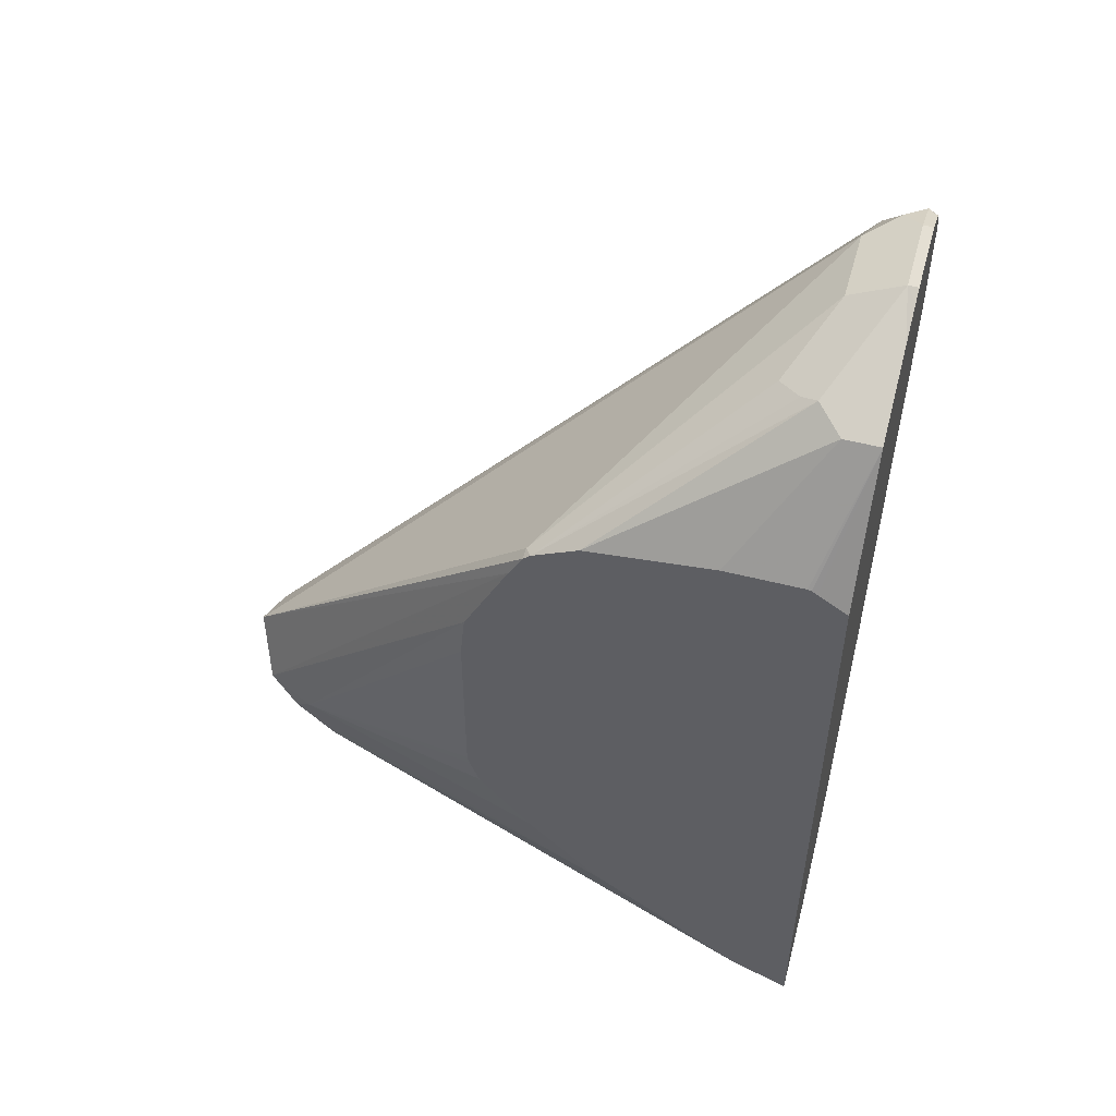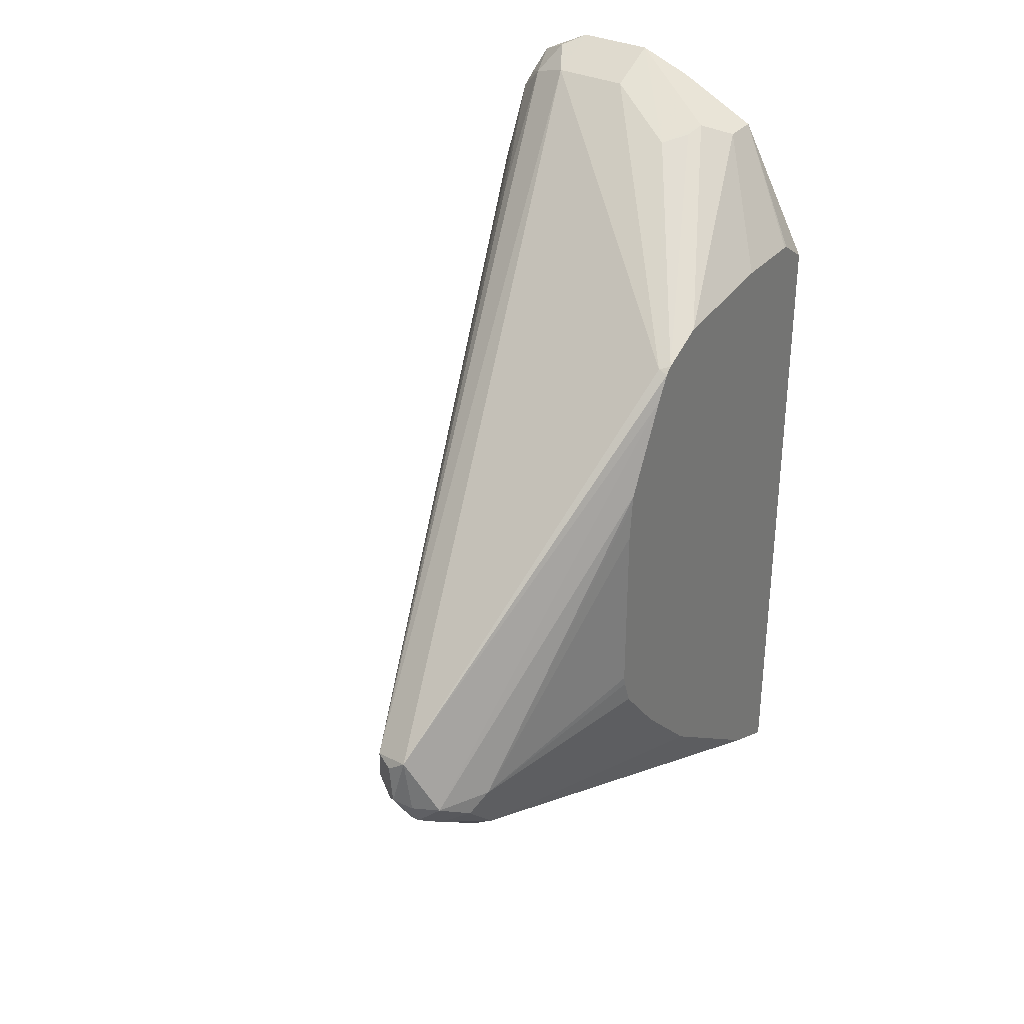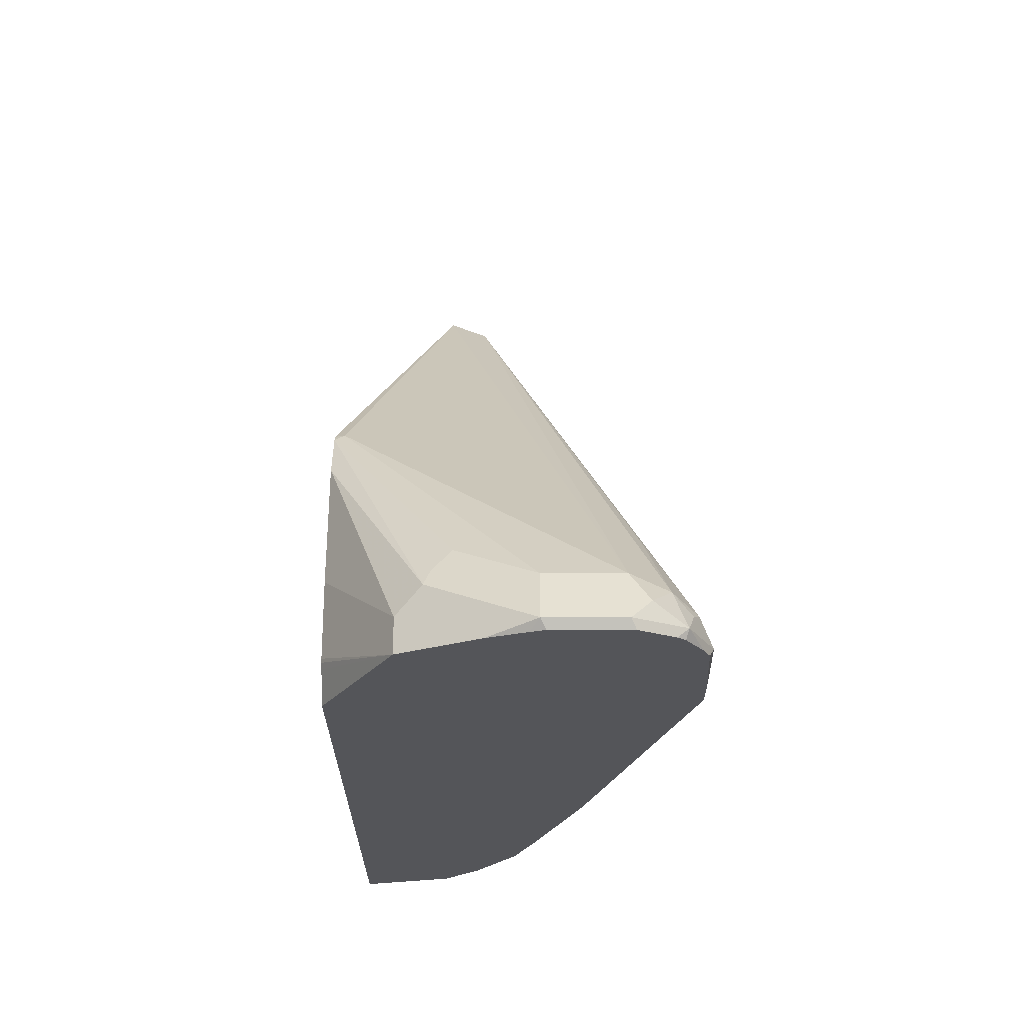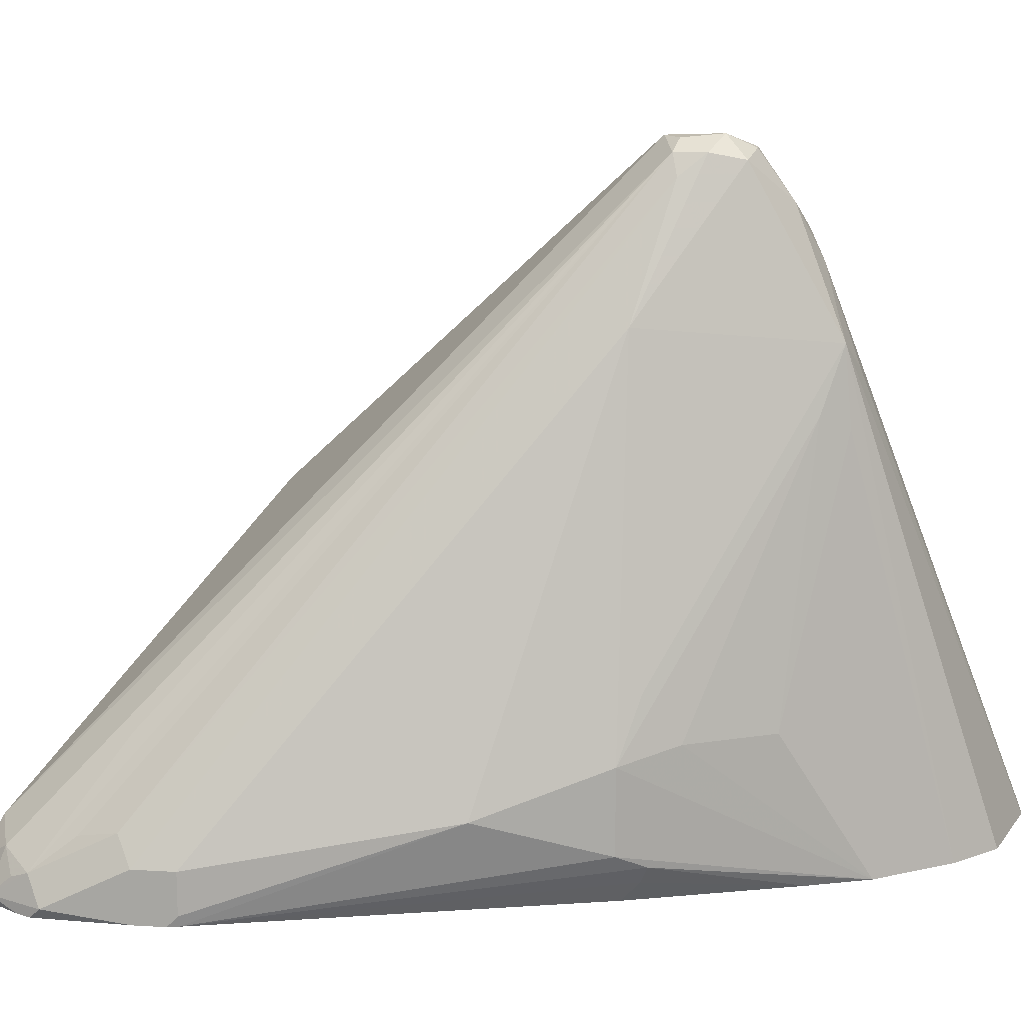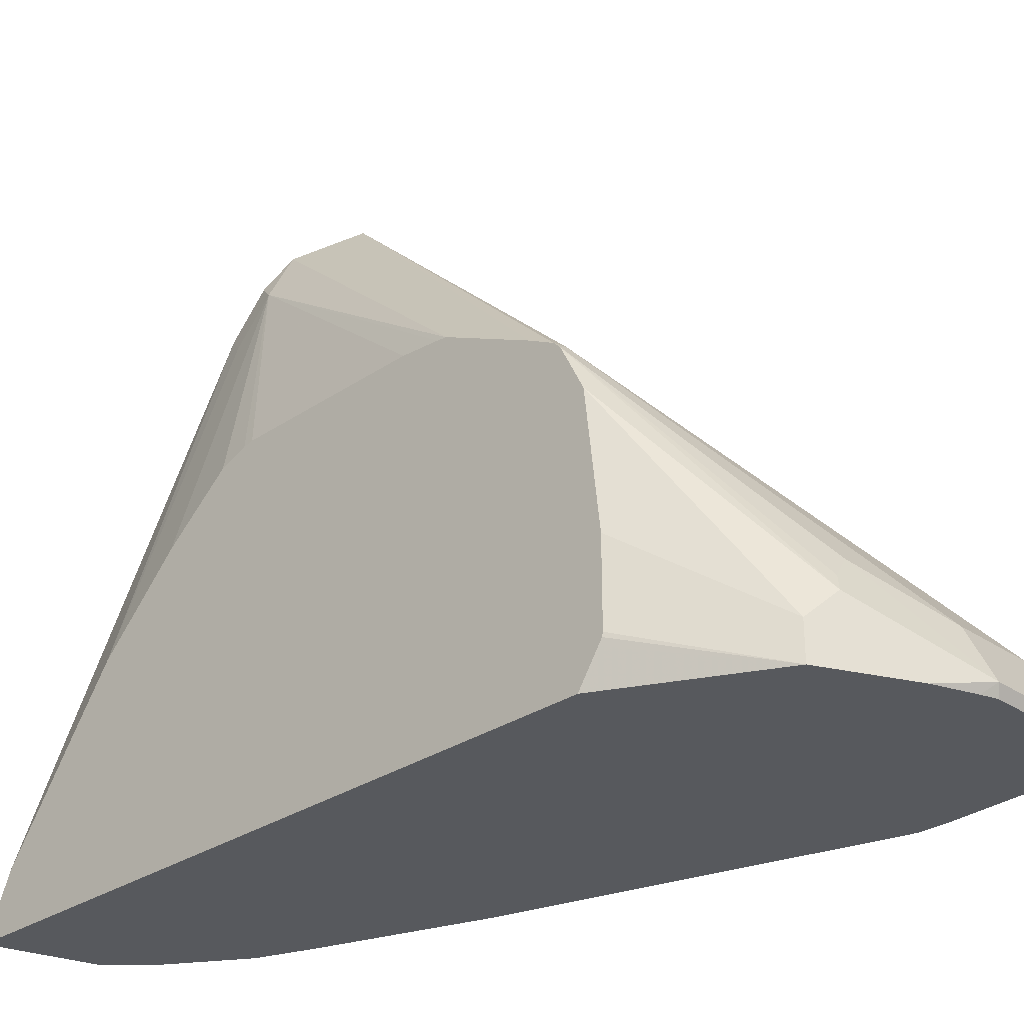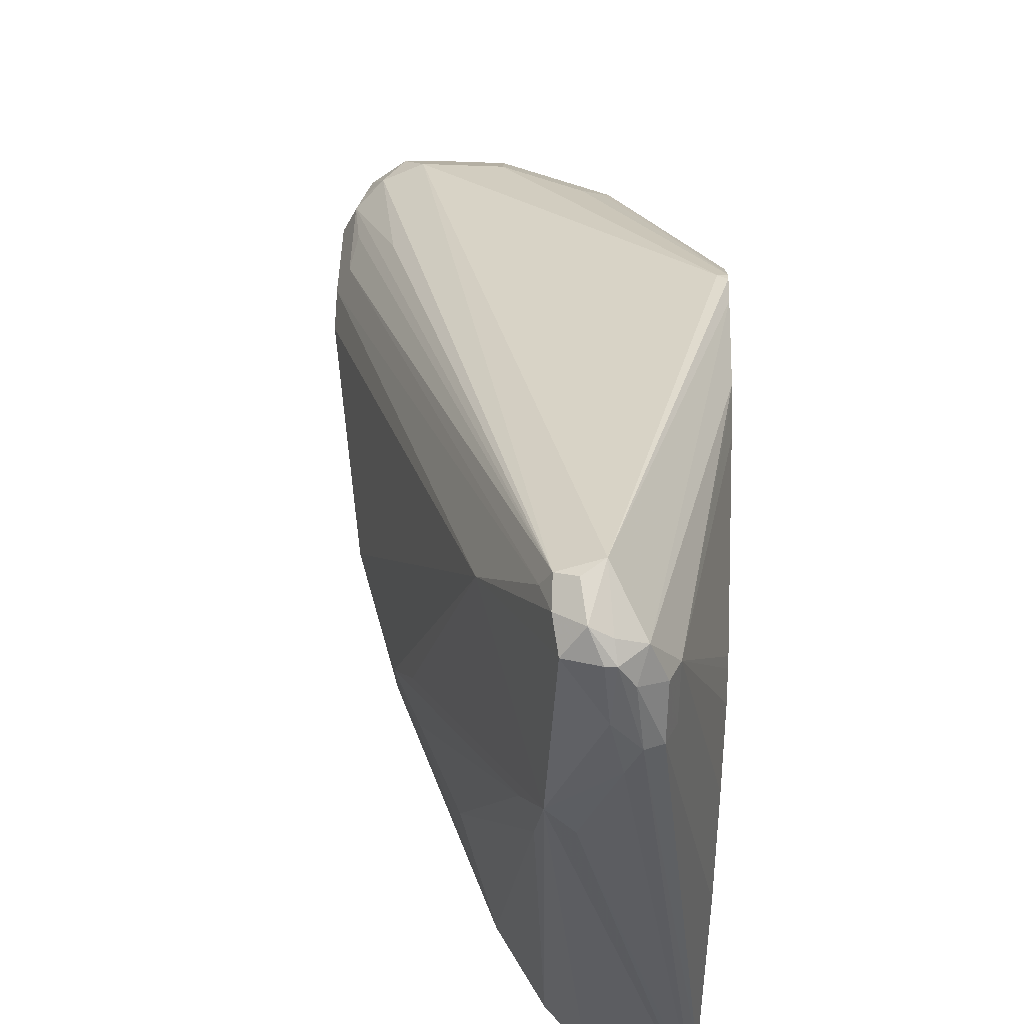
<metadata>
{"format":"obj","ext":"obj","renderer":"f3d","projection":"perspective","resolution":1024,"background":"white","views":[{"elev":51.4,"azim":-74.4,"up":"+Z"},{"elev":32.6,"azim":-146.2,"up":"+Z"},{"elev":65.4,"azim":0.0,"up":"+Z"},{"elev":14.3,"azim":97.4,"up":"+Y"},{"elev":-29.7,"azim":-45.3,"up":"+Y"},{"elev":74.3,"azim":-177.9,"up":"+Y"}]}
</metadata>
<code>
v -0.002794 0.7689 0.06994
v 0.00839 0.7633 0.07551
v 0.005594 0.7605 0.06154
v -0.008386 0.7633 0.05872
v -0.01258 0.7633 0.05872
v -0.01118 0.7661 0.06711
v -0.008386 0.7675 0.09229
v 2.01e-06 0.7675 0.08601
v 0.00839 0.7633 0.08808
v 0.01258 0.7549 0.08601
v 0.03354 0.7046 0.1007
v 0.00839 0.6962 0.02519
v -0.01118 0.7437 0.04476
v -0.02237 0.7605 0.06711
v -0.02237 0.7325 0.03915
v -0.01887 0.7549 0.05454
v -0.05458 0.6326 0.2278
v -0.05458 0.6265 0.239
v -0.05032 0.6263 0.2404
v 0.06709 0.5257 0.3243
v 0.08386 0.5201 0.3187
v 0.07548 0.562 0.2726
v 0.09505 0.5145 0.3076
v 0.09225 0.5285 0.2894
v 0.09505 0.5312 0.274
v 0.1007 0.5201 0.2684
v 0.06709 0.5536 0.1007
v 0.0587 0.5788 0.09229
v 0.1007 0.5201 0.2516
v 0.08386 0.5368 0.151
v 0.01678 0.671 0.03358
v 0.03913 0.5592 0.04476
v 0.01119 0.6654 0.02241
v 0.004211 0.4991 -0.02095
v -0.01256 0.4991 -0.03773
v -0.05171 0.4991 -0.04891
v -0.002794 0.685 0.01958
v -0.01677 0.7213 0.03358
v -0.02935 0.7465 0.05872
v -0.03355 0.7381 0.06711
v -0.05458 0.6521 0.1888
v -0.02935 0.7297 0.04197
v -0.05458 0.4991 -0.04895
v -0.05458 0.5243 -0.03773
v -0.05458 0.6235 0.2418
v 2.01e-06 0.5424 0.3076
v 0.03354 0.5257 0.3243
v 0.06709 0.5033 0.3355
v 0.07548 0.5117 0.3313
v 0.08946 0.5033 0.3243
v 0.09225 0.5117 0.3145
v 0.1007 0.5033 0.3019
v 0.06709 0.5201 0.1007
v 0.02431 0.4991 0.009234
v 0.0559 0.5592 0.07829
v 0.1007 0.5033 0.2516
v 0.09971 0.4991 0.2516
v -0.05453 0.4991 -0.04891
v -0.03355 0.7213 0.05033
v -0.05458 0.6263 0.04476
v -0.05458 0.6491 0.07223
v -0.05458 0.6533 0.0839
v -0.05458 0.6542 0.08815
v -0.05458 0.6542 0.1677
v -0.05458 0.6526 0.1845
v -0.05458 0.5927 0.01119
v -0.05458 0.4991 -0.04533
v -0.05458 0.6123 0.2475
v -0.01118 0.5257 0.3131
v -0.008386 0.5326 0.3103
v 2.01e-06 0.5201 0.3187
v 0.03354 0.5033 0.3355
v 0.0692 0.4991 0.3334
v 0.07899 0.4991 0.3285
v 0.08455 0.4991 0.3257
v 0.08806 0.4991 0.3229
v 0.09576 0.4991 0.3117
v 0.09854 0.4991 0.3062
v 0.1007 0.4991 0.2684
v 0.0615 0.5145 0.08951
v 0.03354 0.4991 0.03358
v 0.1007 0.4991 0.2558
v 0.0563 0.4991 0.09948
v 0.0587 0.5075 0.09229
v -0.05458 0.4991 0.2474
v -0.05458 0.6039 0.2516
v -0.02237 0.5145 0.3076
v -0.02237 0.4991 0.3076
v 0.00842 0.4991 0.3229
v 0.01257 0.4991 0.325
v 0.02934 0.4991 0.3313
v 0.03565 0.4991 0.3334
v -0.05458 0.5118 0.2559
v -0.05458 0.5494 0.2579
v -0.05458 0.5158 0.2579
v -0.05458 0.5142 0.2575
f 34 88 85
f 34 89 88
f 34 73 92
f 34 91 90
f 34 92 91
f 40 61 62
f 34 74 73
f 34 90 89
f 34 85 67
f 36 43 37
f 34 58 36
f 34 36 35
f 36 58 43
f 37 43 38
f 39 42 59
f 39 59 40
f 40 59 60
f 34 75 74
f 40 60 61
f 34 67 58
f 34 76 75
f 32 54 33
f 34 78 77
f 40 62 63
f 26 79 82
f 26 82 56
f 26 56 29
f 27 53 54
f 27 54 55
f 27 55 31
f 27 30 53
f 29 56 30
f 34 77 76
f 30 56 57
f 31 55 32
f 32 55 54
f 33 54 34
f 34 54 81
f 34 81 83
f 34 83 57
f 34 57 82
f 34 82 79
f 34 79 78
f 30 57 53
f 40 63 64
f 88 95 96
f 40 65 41
f 57 83 84
f 57 84 80
f 59 66 60
f 68 86 69
f 69 87 71
f 69 86 87
f 71 87 72
f 72 87 88
f 72 88 89
f 56 82 57
f 72 89 90
f 72 91 92
f 80 84 81
f 81 84 83
f 85 88 93
f 86 94 87
f 87 94 95
f 87 95 88
f 26 52 79
f 88 96 93
f 72 90 91
f 54 80 81
f 53 57 80
f 53 80 54
f 42 44 66
f 42 66 59
f 43 58 67
f 45 68 69
f 45 69 70
f 45 70 46
f 46 70 69
f 46 69 71
f 46 71 72
f 46 72 47
f 48 72 92
f 48 92 73
f 48 73 74
f 48 74 75
f 48 75 50
f 48 50 49
f 50 75 76
f 50 76 77
f 50 77 52
f 52 77 78
f 52 78 79
f 40 64 65
f 23 25 24
f 21 49 50
f 23 52 26
f 7 19 20
f 7 20 9
f 9 20 21
f 9 21 22
f 9 22 23
f 9 23 24
f 9 24 25
f 9 25 10
f 10 25 26
f 10 26 11
f 11 27 28
f 11 28 12
f 11 26 29
f 11 29 30
f 11 30 27
f 12 31 32
f 12 32 33
f 12 33 34
f 12 34 35
f 7 18 19
f 7 17 18
f 7 14 17
f 7 9 8
f 1 2 3
f 1 3 4
f 1 4 5
f 1 5 6
f 1 6 7
f 1 7 8
f 23 26 25
f 1 9 2
f 2 9 10
f 12 35 36
f 2 10 11
f 3 11 12
f 3 12 13
f 3 13 4
f 4 13 5
f 5 14 6
f 5 13 15
f 5 15 16
f 5 16 14
f 6 14 7
f 2 11 3
f 12 36 37
f 1 8 9
f 12 38 13
f 17 93 96
f 17 96 95
f 17 95 94
f 17 94 86
f 17 86 68
f 17 68 45
f 17 45 18
f 18 45 19
f 19 45 46
f 17 85 93
f 19 46 47
f 20 47 72
f 20 72 48
f 20 48 49
f 20 49 21
f 21 50 51
f 21 23 22
f 23 51 50
f 23 50 52
f 12 37 38
f 19 47 20
f 17 67 85
f 21 51 23
f 17 44 43
f 17 43 67
f 12 27 31
f 12 28 27
f 14 16 39
f 14 39 40
f 14 40 41
f 14 41 17
f 15 42 16
f 15 38 43
f 15 43 44
f 13 38 15
f 16 42 39
f 15 44 42
f 17 61 60
f 17 62 61
f 17 60 66
f 17 64 63
f 17 65 64
f 17 41 65
f 17 63 62
f 17 66 44

</code>
